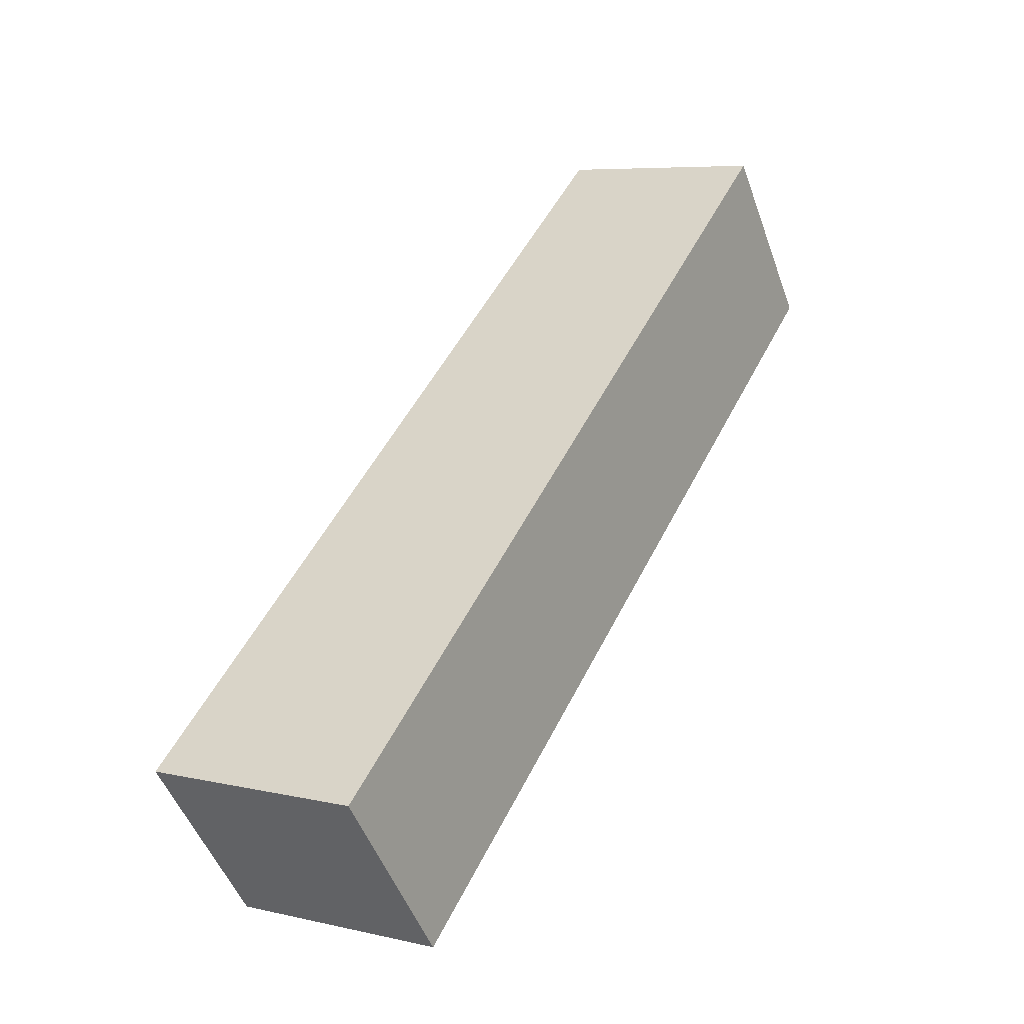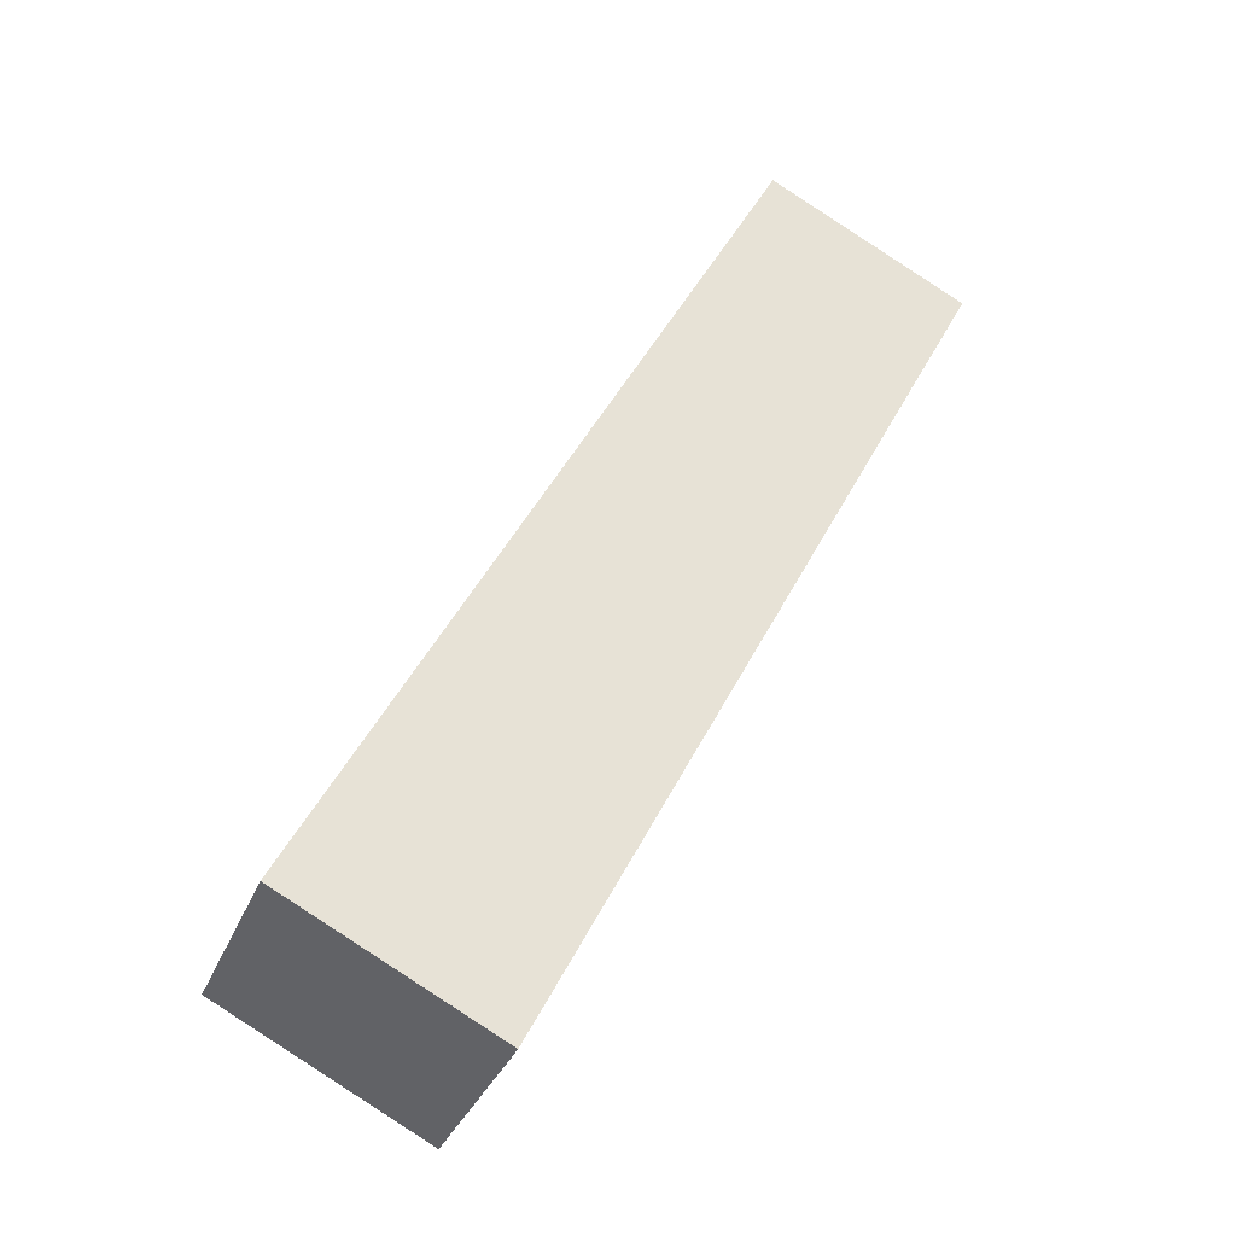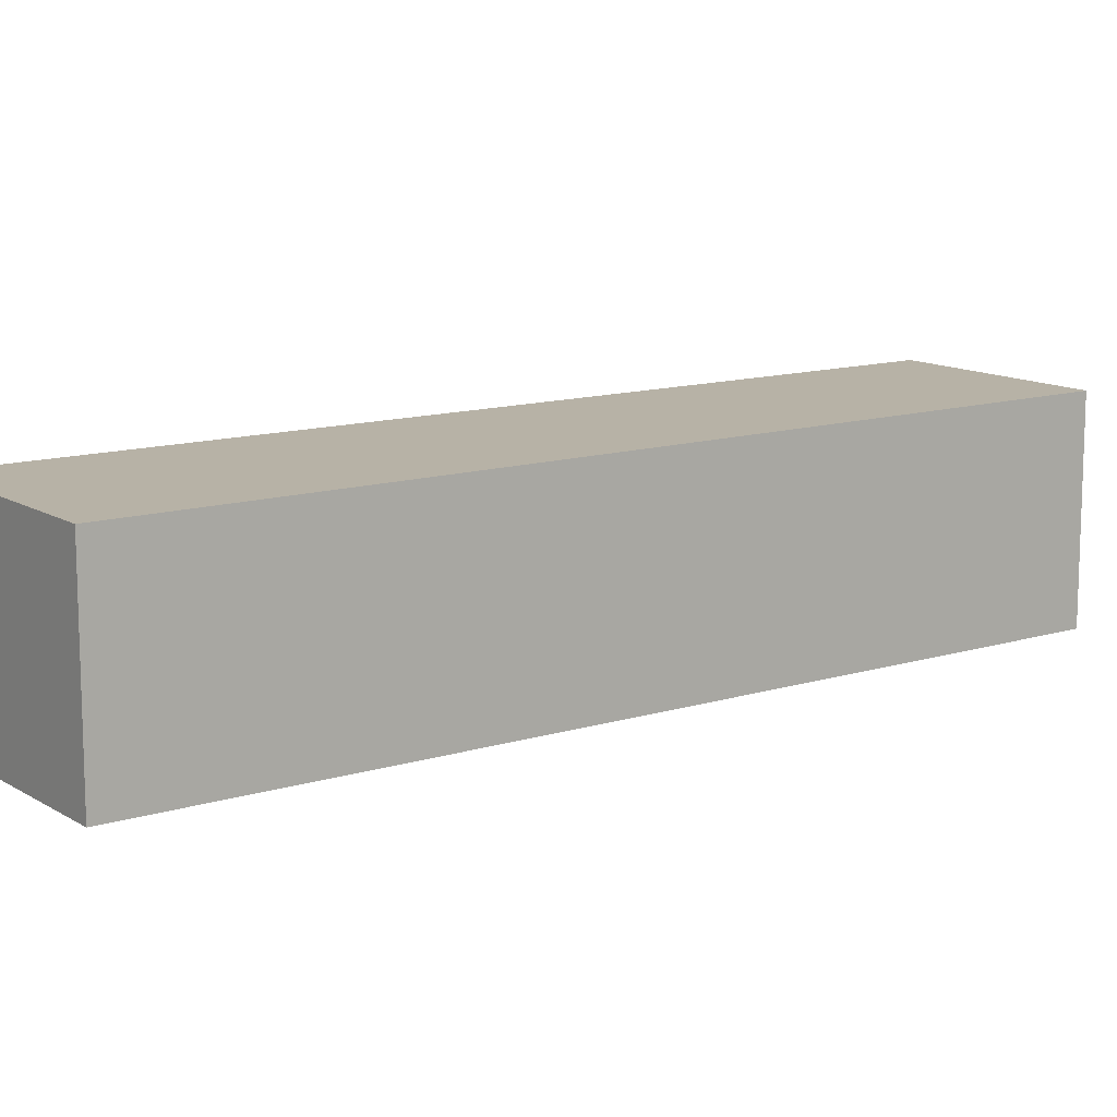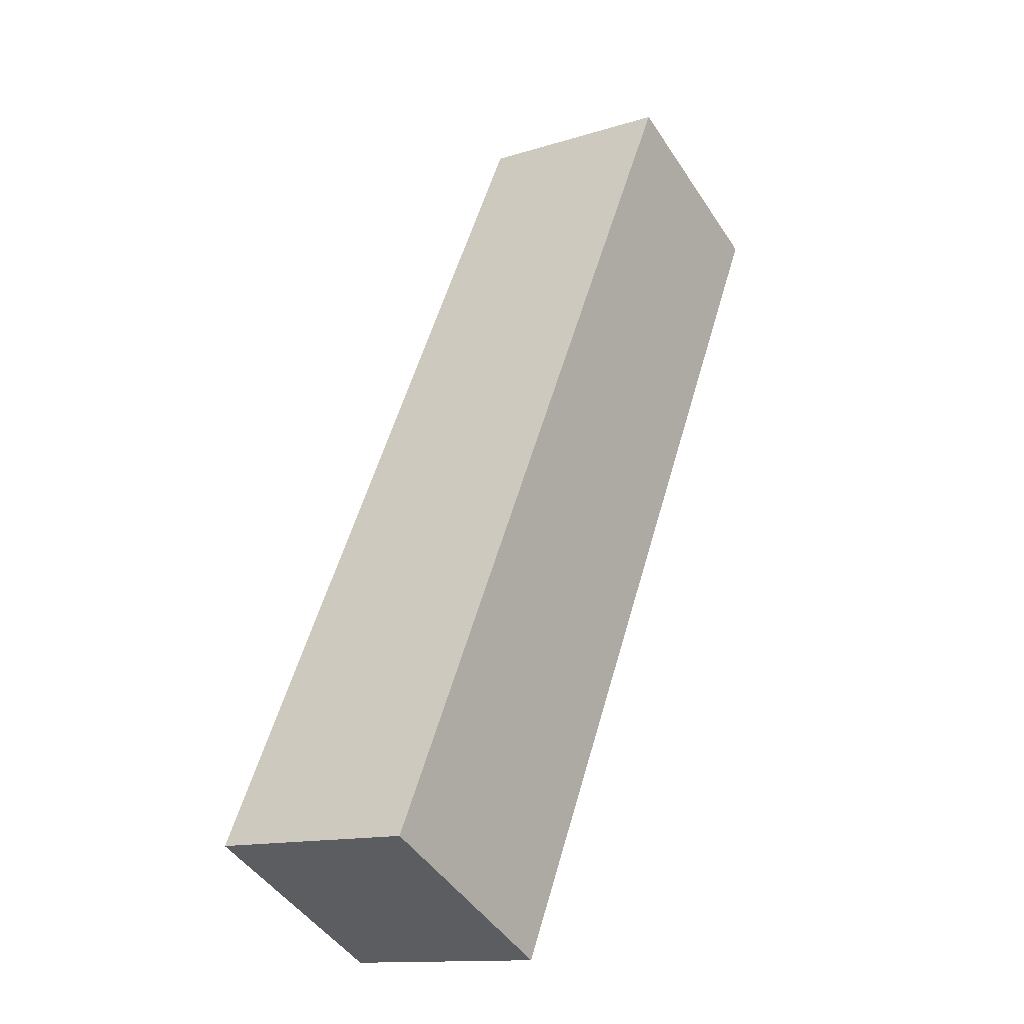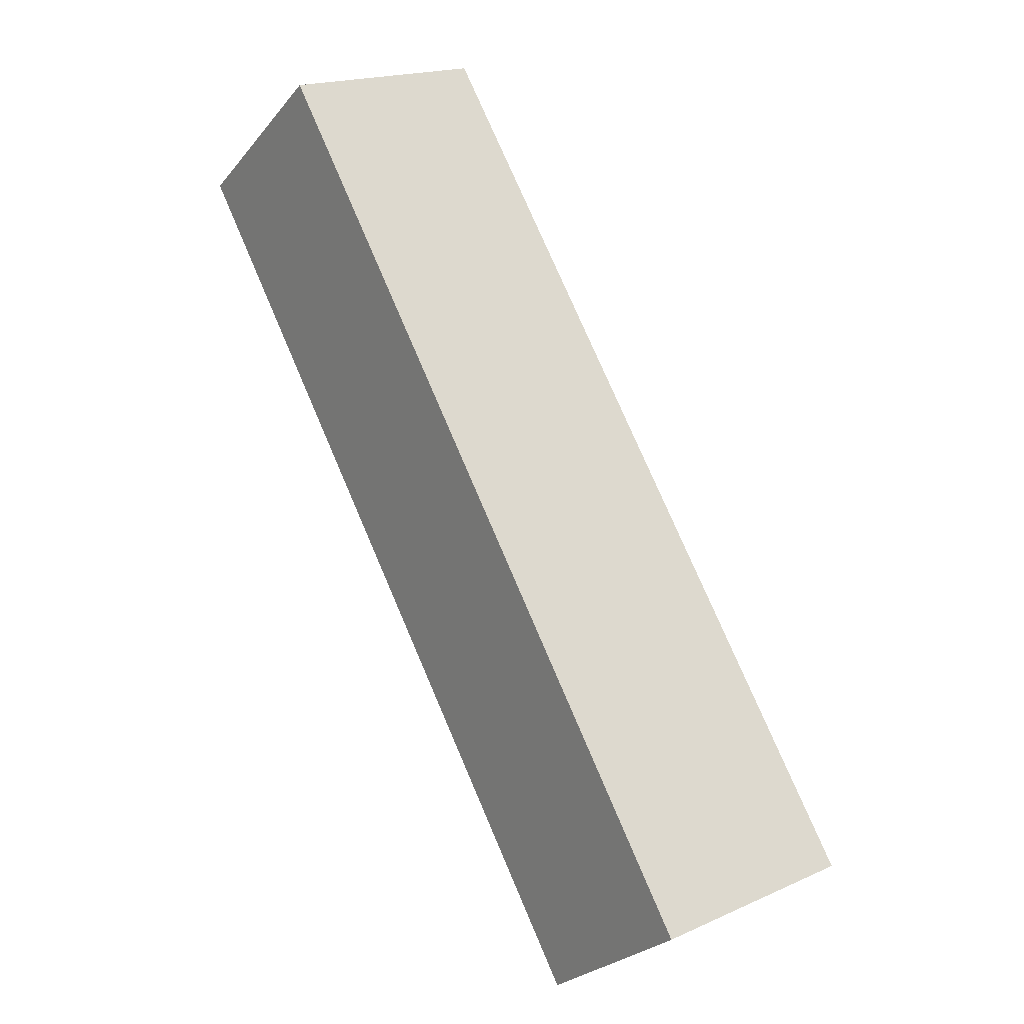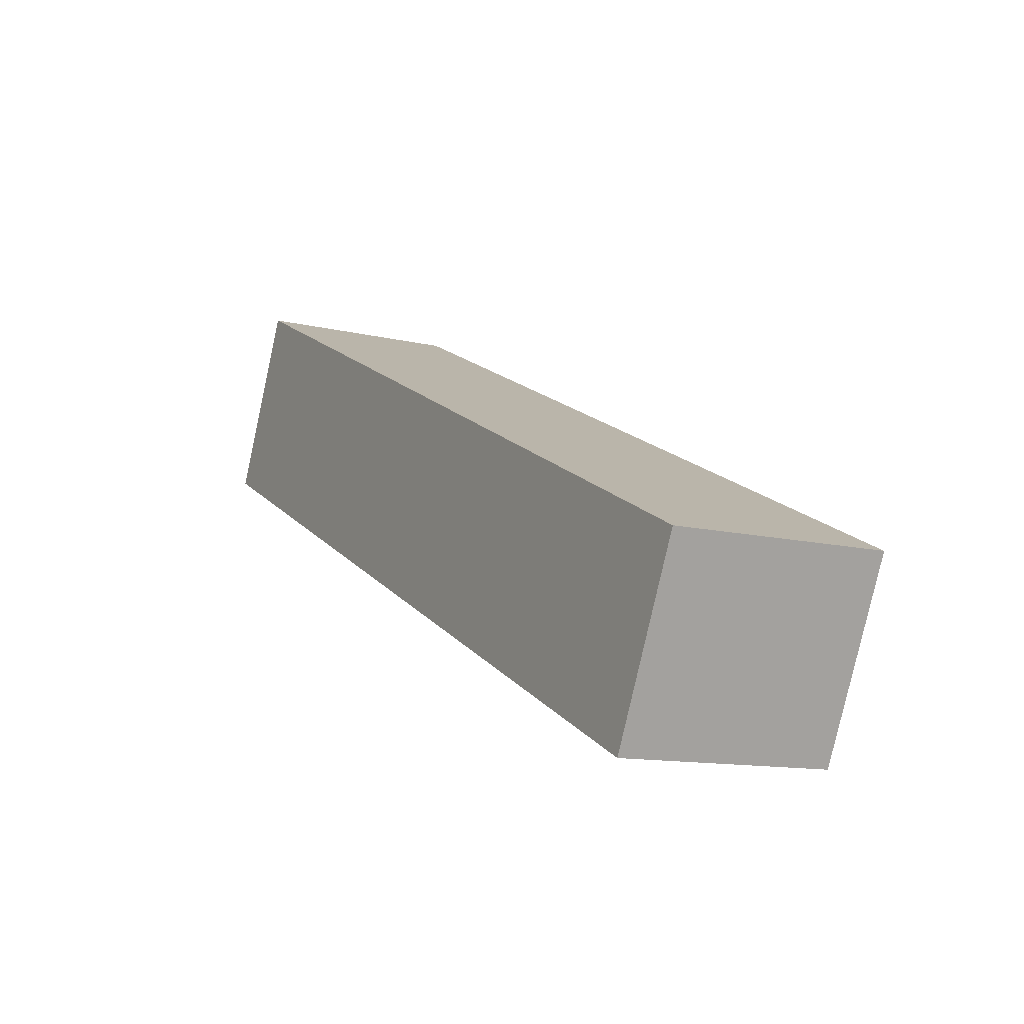
<metadata>
{"format":"obj","ext":"obj","renderer":"f3d","projection":"perspective","resolution":1024,"background":"white","views":[{"elev":-49.9,"azim":19.5,"up":"+Z"},{"elev":-33.5,"azim":-19.7,"up":"+Z"},{"elev":12.4,"azim":-98.5,"up":"+Y"},{"elev":-13.3,"azim":-54.6,"up":"+Z"},{"elev":-26.4,"azim":149.6,"up":"+Z"},{"elev":-79.4,"azim":167.6,"up":"+Z"}]}
</metadata>
<code>
v  3.2 3.301 -1.641
v  6.968 3.301 13.31
v  10.06 3.301 11.73
v  3.359 3.301 6.417
v  0 3.301 2.021e-16
v  6.968 -8.151e-16 13.31
v  10.06 -7.18e-16 11.73
v  3.2 1.005e-16 -1.641
v  0 0 0
v  3.359 -3.929e-16 6.417
g defaultobject
f 1 2 3
f 2 1 4
f 4 1 5
f 6 3 2
f 3 6 7
f 7 1 3
f 1 7 8
f 8 5 1
f 5 8 9
f 4 6 2
f 6 4 10
f 10 4 5
f 10 5 9
f 6 8 7
f 8 6 10
f 8 10 9

</code>
